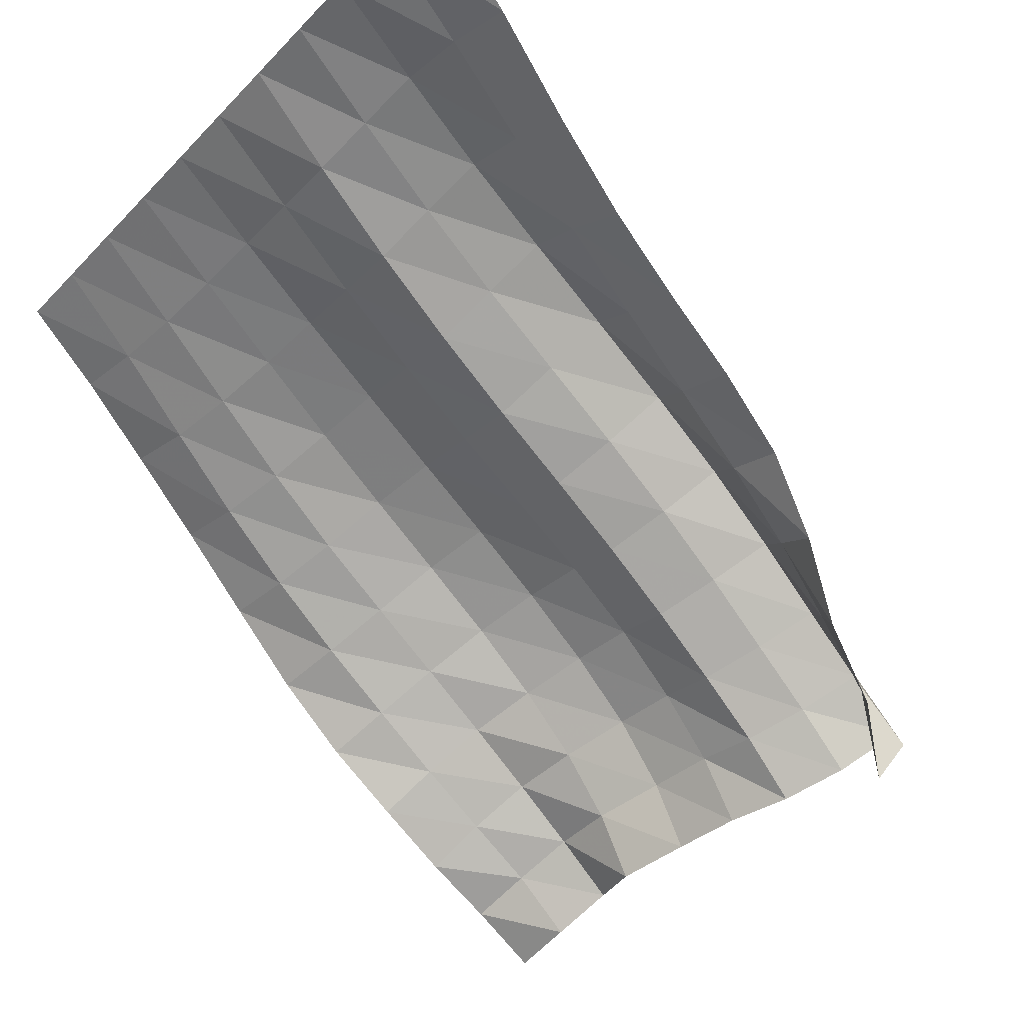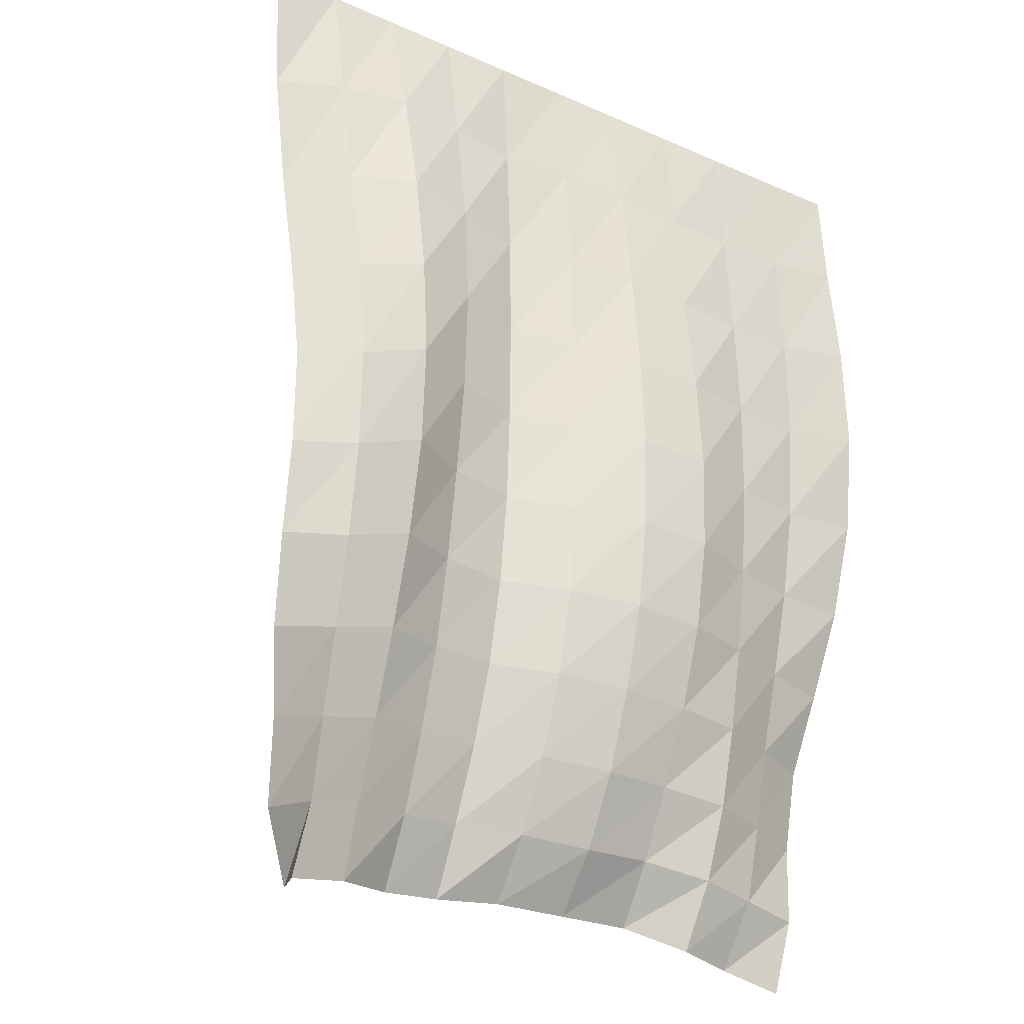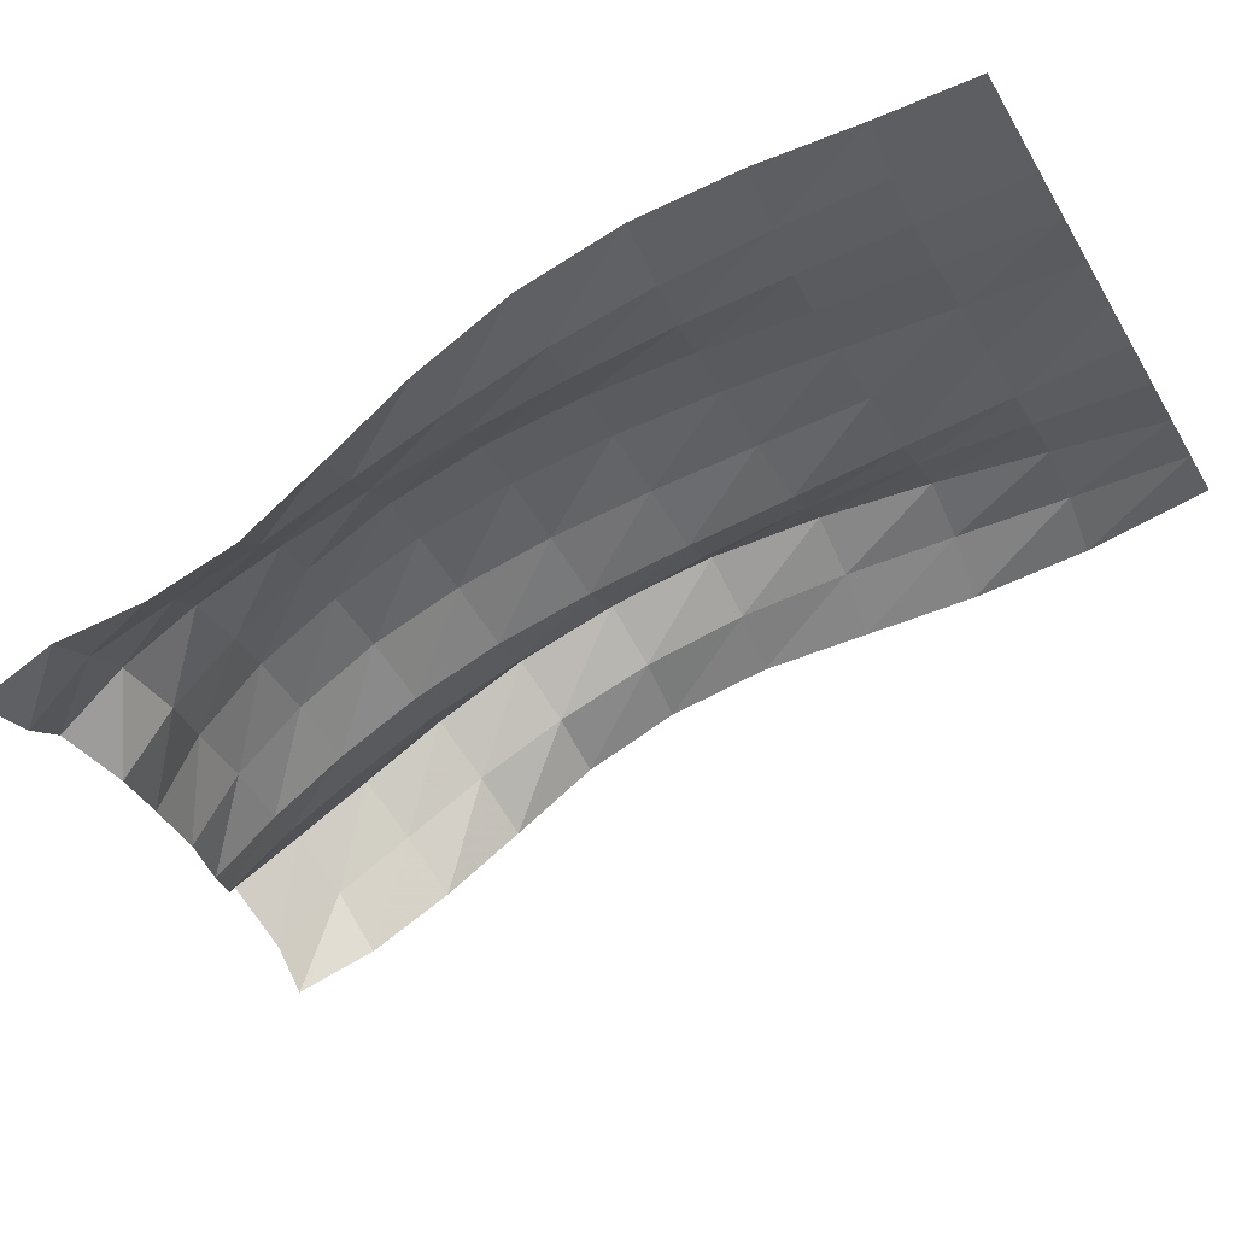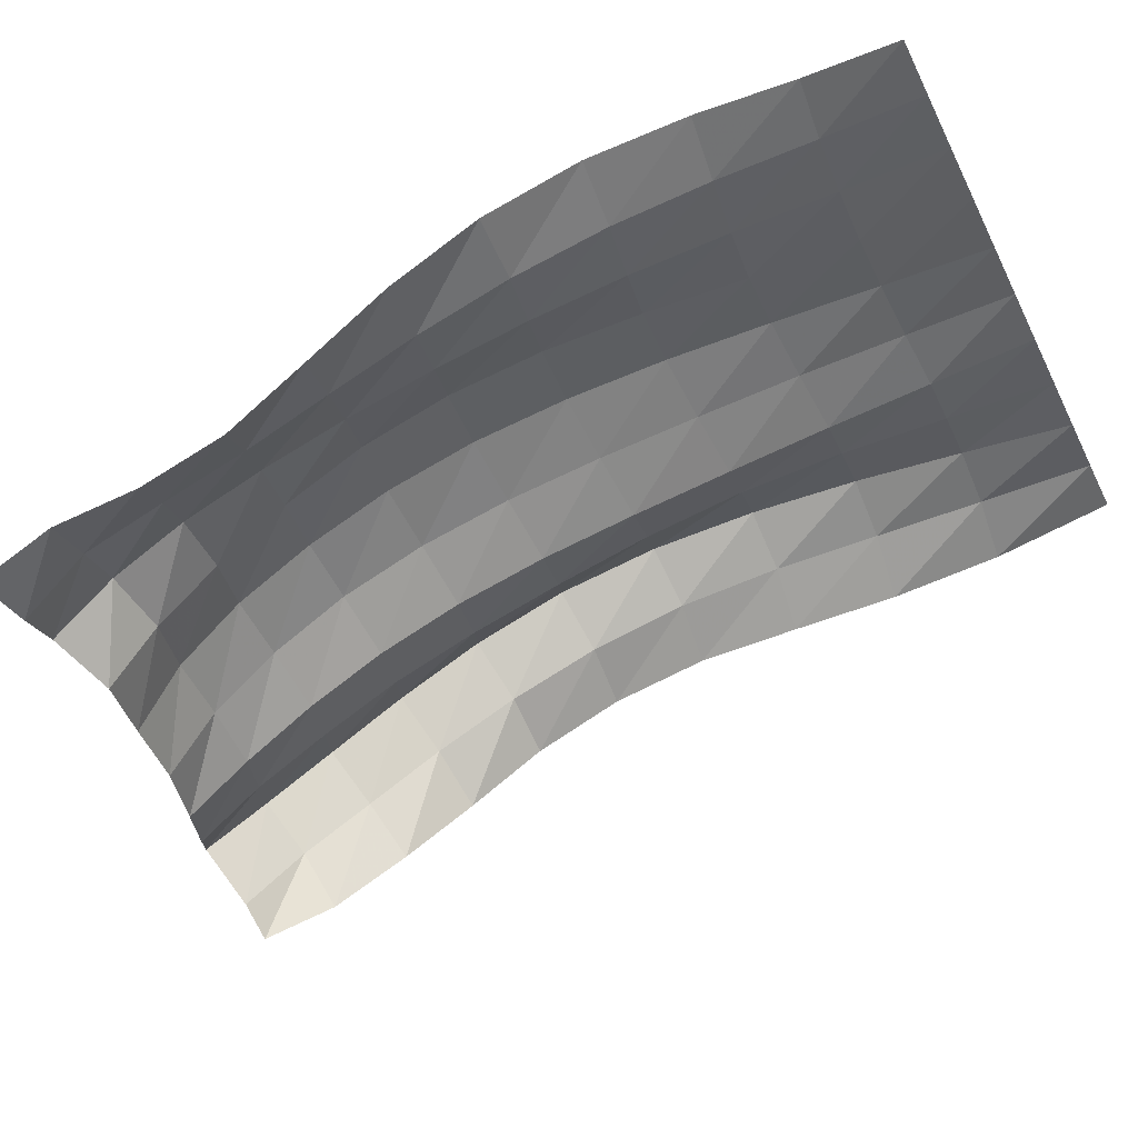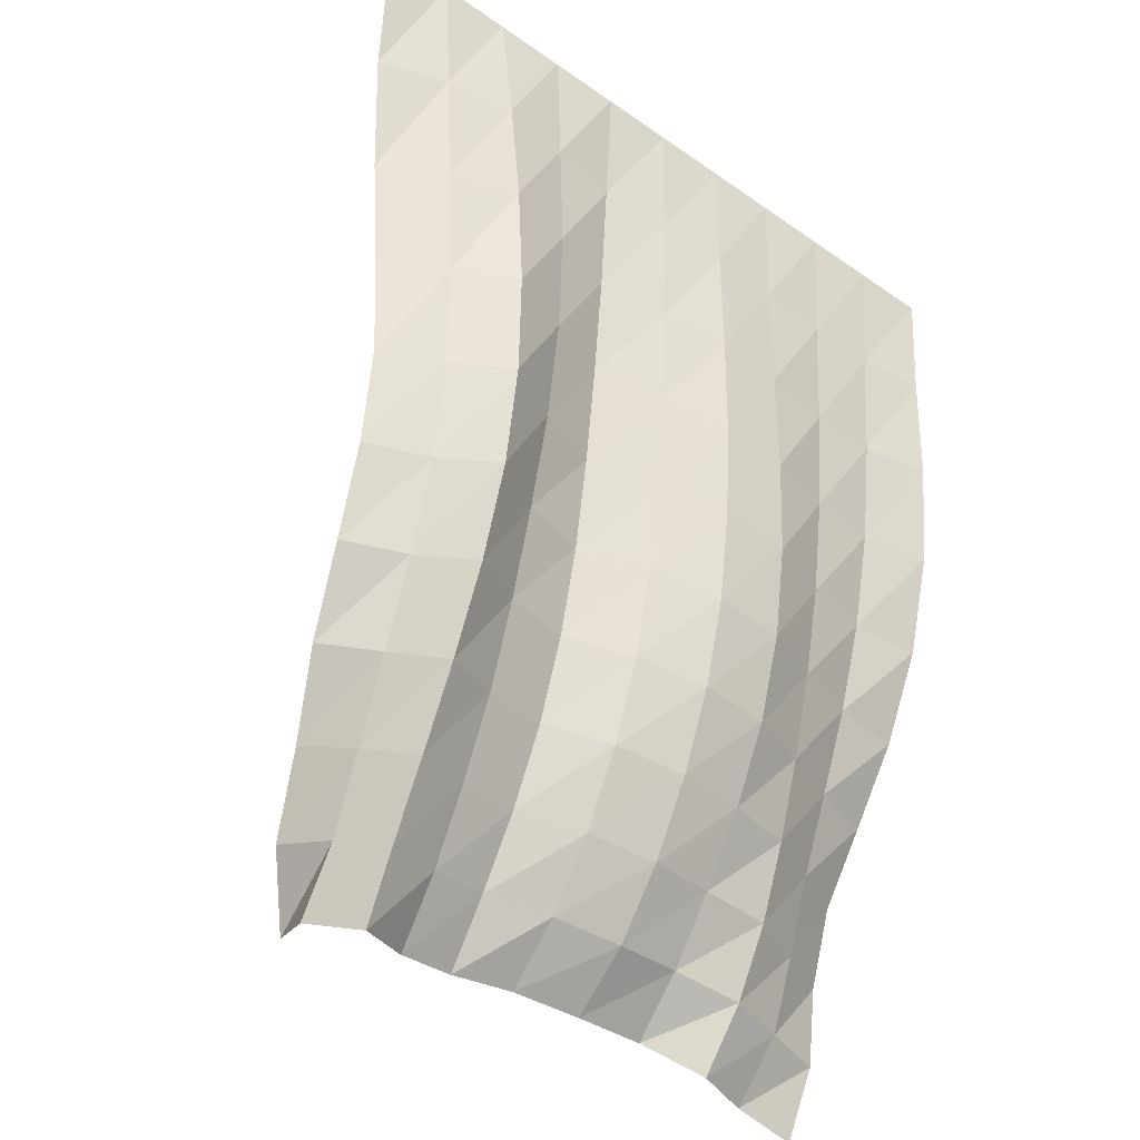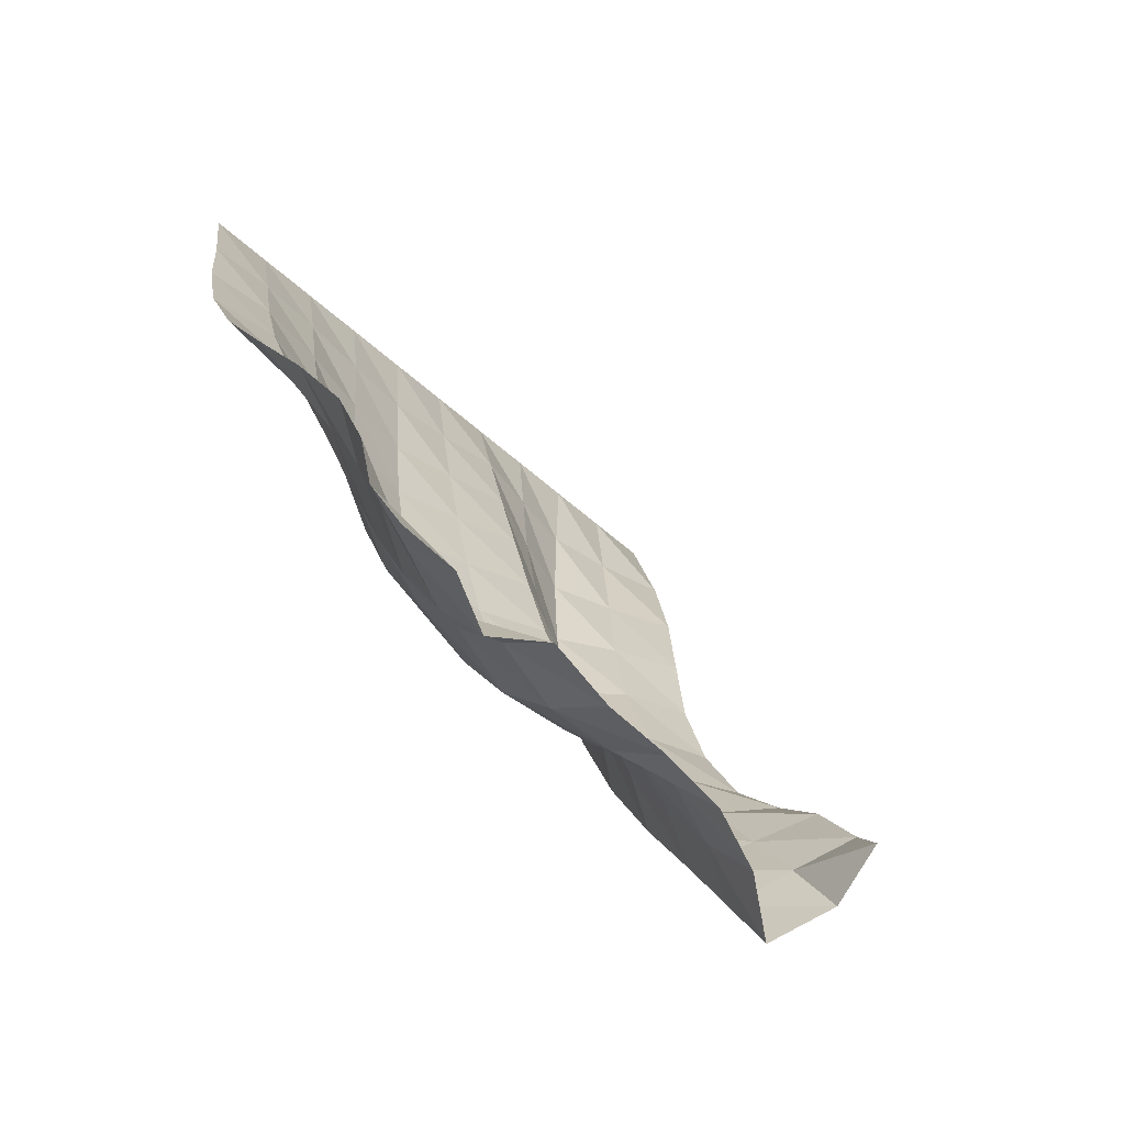
<metadata>
{"format":"obj","ext":"obj","renderer":"f3d","projection":"perspective","resolution":1024,"background":"white","views":[{"elev":-45.3,"azim":49.5,"up":"+Y"},{"elev":-48.7,"azim":153.9,"up":"+Z"},{"elev":-28.7,"azim":-65.4,"up":"+Y"},{"elev":-39.0,"azim":-66.1,"up":"+Y"},{"elev":-53.2,"azim":143.0,"up":"+Z"},{"elev":-43.1,"azim":-48.6,"up":"+Z"}]}
</metadata>
<code>
v  -0.000171  6  -0.000606
v  0.4994  5.999  -0.001643
v  0.9993  5.999  -0.001837
v  1.499  5.999  -0.001959
v  1.999  5.999  -0.002017
v  2.499  5.999  -0.002001
v  2.999  5.999  -0.001909
v  3.499  5.999  -0.001986
v  3.999  6  -0.002127
v  4.499  5.999  -0.002306
v  4.999  5.999  -0.001623
v  -0.1721  5.751  -0.6583
v  0.318  5.703  -0.7028
v  0.8129  5.712  -0.7396
v  1.316  5.742  -0.7686
v  1.816  5.771  -0.7833
v  2.315  5.739  -0.7738
v  2.812  5.686  -0.7524
v  3.295  5.765  -0.7798
v  3.781  5.833  -0.8069
v  4.276  5.744  -0.8209
v  4.773  5.589  -0.8548
v  -0.3797  5.493  -1.325
v  0.1198  5.406  -1.376
v  0.6243  5.437  -1.444
v  1.135  5.516  -1.509
v  1.642  5.561  -1.537
v  2.143  5.484  -1.516
v  2.644  5.394  -1.484
v  3.107  5.546  -1.536
v  3.582  5.67  -1.587
v  4.056  5.501  -1.592
v  4.524  5.264  -1.624
v  -0.5666  5.186  -1.993
v  -0.05511  5.093  -2.029
v  0.4563  5.162  -2.118
v  0.96  5.308  -2.217
v  1.487  5.354  -2.263
v  1.999  5.238  -2.236
v  2.503  5.118  -2.196
v  2.96  5.309  -2.27
v  3.415  5.497  -2.352
v  3.842  5.264  -2.326
v  4.294  5.02  -2.357
v  -0.7041  4.802  -2.631
v  -0.1819  4.767  -2.665
v  0.3256  4.889  -2.768
v  0.8157  5.09  -2.895
v  1.357  5.134  -2.953
v  1.878  5.005  -2.929
v  2.383  4.858  -2.887
v  2.853  5.044  -2.976
v  3.278  5.291  -3.095
v  3.668  5.011  -3.033
v  4.111  4.808  -3.052
v  -0.7752  4.365  -3.214
v  -0.26  4.436  -3.277
v  0.2306  4.614  -3.396
v  0.7101  4.838  -3.538
v  1.254  4.891  -3.607
v  1.784  4.773  -3.591
v  2.283  4.605  -3.548
v  2.769  4.756  -3.646
v  3.174  5.026  -3.801
v  3.537  4.712  -3.695
v  3.987  4.536  -3.704
v  -0.7768  3.937  -3.761
v  -0.3048  4.11  -3.858
v  0.1585  4.334  -3.993
v  0.6431  4.539  -4.137
v  1.181  4.605  -4.218
v  1.713  4.514  -4.214
v  2.203  4.333  -4.166
v  2.689  4.455  -4.277
v  3.098  4.698  -4.451
v  3.434  4.369  -4.304
v  3.872  4.174  -4.286
v  -0.7503  3.566  -4.298
v  -0.3414  3.801  -4.411
v  0.09849  4.048  -4.557
v  0.6062  4.185  -4.672
v  1.131  4.271  -4.775
v  1.658  4.206  -4.784
v  2.14  4.026  -4.731
v  2.614  4.133  -4.86
v  3.033  4.325  -5.033
v  3.341  3.995  -4.862
v  3.706  3.707  -4.754
v  -0.7907  3.298  -4.852
v  -0.3827  3.53  -4.955
v  0.05279  3.753  -5.083
v  0.5764  3.794  -5.135
v  1.089  3.893  -5.268
v  1.614  3.836  -5.28
v  2.096  3.687  -5.243
v  2.555  3.781  -5.384
v  2.973  3.946  -5.557
v  3.238  3.601  -5.361
v  3.483  3.239  -5.172
v  -0.8628  3.116  -5.409
v  -0.414  3.267  -5.474
v  0.03404  3.429  -5.559
v  0.5384  3.381  -5.521
v  1.053  3.459  -5.662
v  1.58  3.424  -5.692
v  2.067  3.33  -5.706
v  2.509  3.433  -5.868
v  2.93  3.605  -6.048
v  3.141  3.235  -5.826
v  3.327  2.845  -5.649
v  -0.8616  2.842  -5.895
v  -0.3791  2.888  -5.875
v  0.05029  3.07  -5.971
v  0.4972  2.93  -5.809
v  1.035  2.977  -5.924
v  1.555  2.965  -5.986
v  2.035  2.957  -6.108
v  2.481  3.063  -6.284
v  2.882  3.292  -6.501
v  3.122  2.905  -6.272
v  3.032  2.508  -6.032
f 1 2 13
f 1 13 12
f 2 3 14
f 2 14 13
f 3 4 15
f 3 15 14
f 4 5 16
f 4 16 15
f 5 6 17
f 5 17 16
f 6 7 18
f 6 18 17
f 7 8 19
f 7 19 18
f 8 9 20
f 8 20 19
f 9 10 21
f 9 21 20
f 10 11 22
f 10 22 21
f 12 13 24
f 12 24 23
f 13 14 25
f 13 25 24
f 14 15 26
f 14 26 25
f 15 16 27
f 15 27 26
f 16 17 28
f 16 28 27
f 17 18 29
f 17 29 28
f 18 19 30
f 18 30 29
f 19 20 31
f 19 31 30
f 20 21 32
f 20 32 31
f 21 22 33
f 21 33 32
f 23 24 35
f 23 35 34
f 24 25 36
f 24 36 35
f 25 26 37
f 25 37 36
f 26 27 38
f 26 38 37
f 27 28 39
f 27 39 38
f 28 29 40
f 28 40 39
f 29 30 41
f 29 41 40
f 30 31 42
f 30 42 41
f 31 32 43
f 31 43 42
f 32 33 44
f 32 44 43
f 34 35 46
f 34 46 45
f 35 36 47
f 35 47 46
f 36 37 48
f 36 48 47
f 37 38 49
f 37 49 48
f 38 39 50
f 38 50 49
f 39 40 51
f 39 51 50
f 40 41 52
f 40 52 51
f 41 42 53
f 41 53 52
f 42 43 54
f 42 54 53
f 43 44 55
f 43 55 54
f 45 46 57
f 45 57 56
f 46 47 58
f 46 58 57
f 47 48 59
f 47 59 58
f 48 49 60
f 48 60 59
f 49 50 61
f 49 61 60
f 50 51 62
f 50 62 61
f 51 52 63
f 51 63 62
f 52 53 64
f 52 64 63
f 53 54 65
f 53 65 64
f 54 55 66
f 54 66 65
f 56 57 68
f 56 68 67
f 57 58 69
f 57 69 68
f 58 59 70
f 58 70 69
f 59 60 71
f 59 71 70
f 60 61 72
f 60 72 71
f 61 62 73
f 61 73 72
f 62 63 74
f 62 74 73
f 63 64 75
f 63 75 74
f 64 65 76
f 64 76 75
f 65 66 77
f 65 77 76
f 67 68 79
f 67 79 78
f 68 69 80
f 68 80 79
f 69 70 81
f 69 81 80
f 70 71 82
f 70 82 81
f 71 72 83
f 71 83 82
f 72 73 84
f 72 84 83
f 73 74 85
f 73 85 84
f 74 75 86
f 74 86 85
f 75 76 87
f 75 87 86
f 76 77 88
f 76 88 87
f 78 79 90
f 78 90 89
f 79 80 91
f 79 91 90
f 80 81 92
f 80 92 91
f 81 82 93
f 81 93 92
f 82 83 94
f 82 94 93
f 83 84 95
f 83 95 94
f 84 85 96
f 84 96 95
f 85 86 97
f 85 97 96
f 86 87 98
f 86 98 97
f 87 88 99
f 87 99 98
f 89 90 101
f 89 101 100
f 90 91 102
f 90 102 101
f 91 92 103
f 91 103 102
f 92 93 104
f 92 104 103
f 93 94 105
f 93 105 104
f 94 95 106
f 94 106 105
f 95 96 107
f 95 107 106
f 96 97 108
f 96 108 107
f 97 98 109
f 97 109 108
f 98 99 110
f 98 110 109
f 100 101 112
f 100 112 111
f 101 102 113
f 101 113 112
f 102 103 114
f 102 114 113
f 103 104 115
f 103 115 114
f 104 105 116
f 104 116 115
f 105 106 117
f 105 117 116
f 106 107 118
f 106 118 117
f 107 108 119
f 107 119 118
f 108 109 120
f 108 120 119
f 109 110 121
f 109 121 120

</code>
